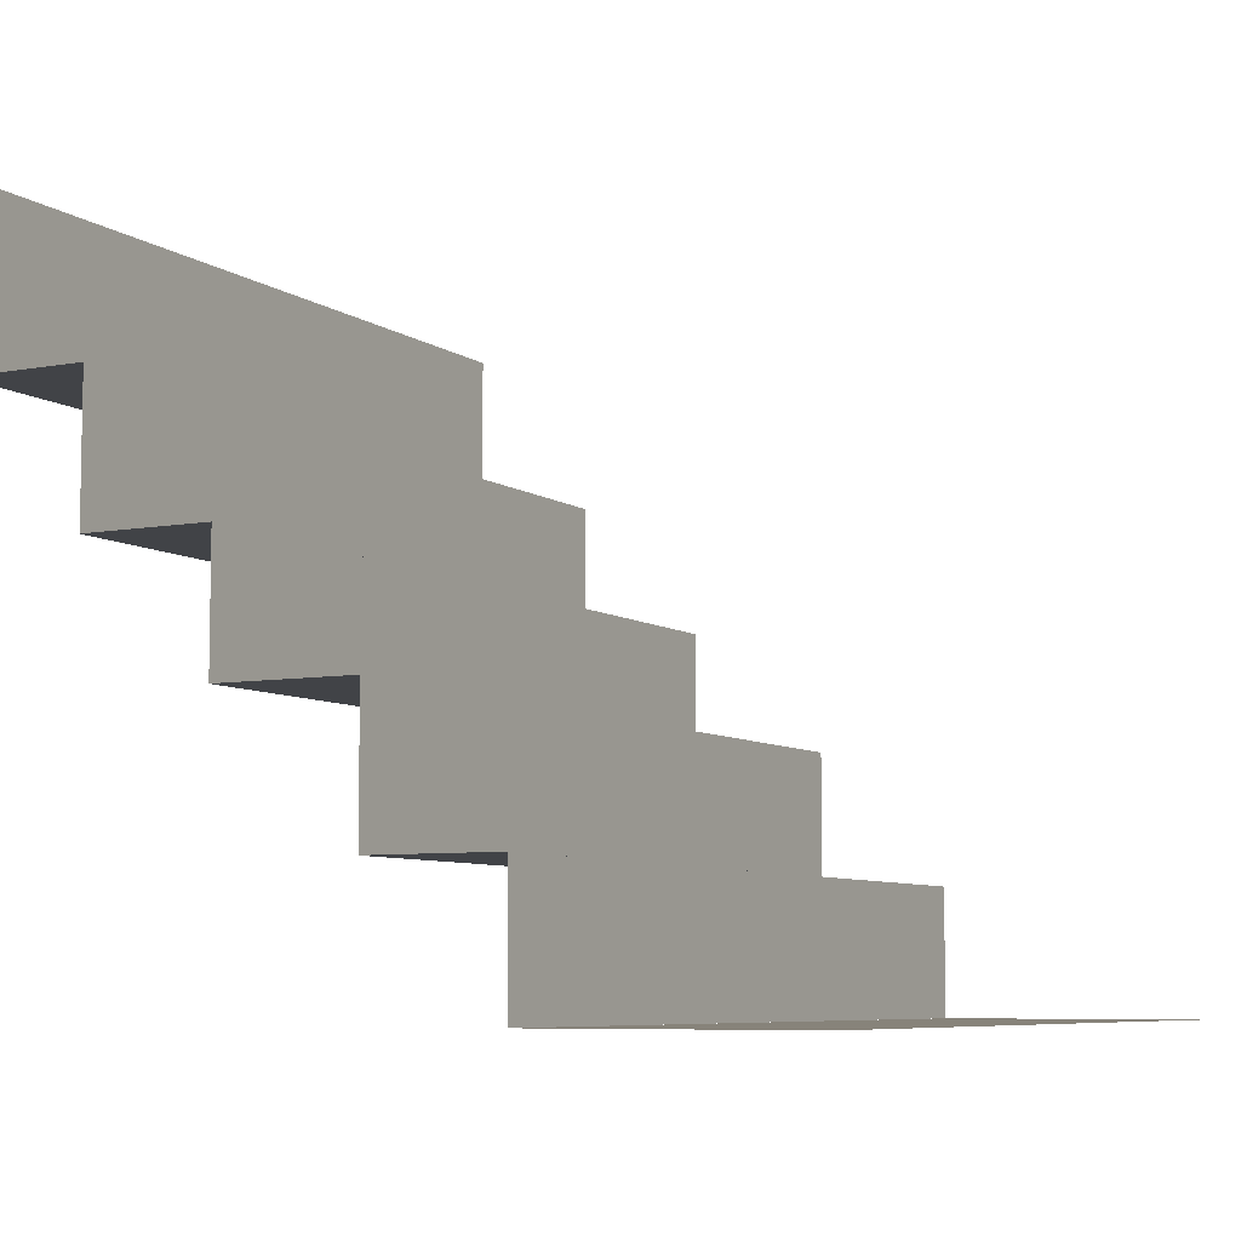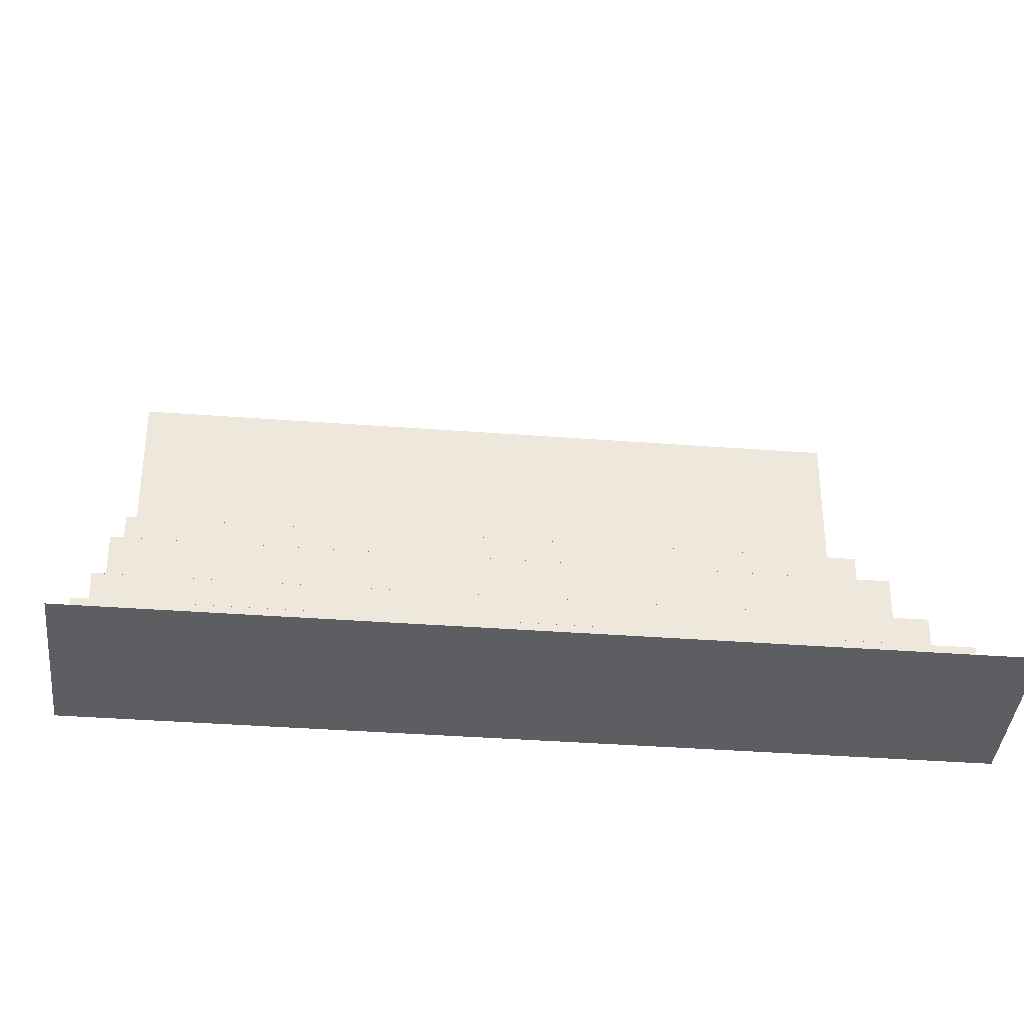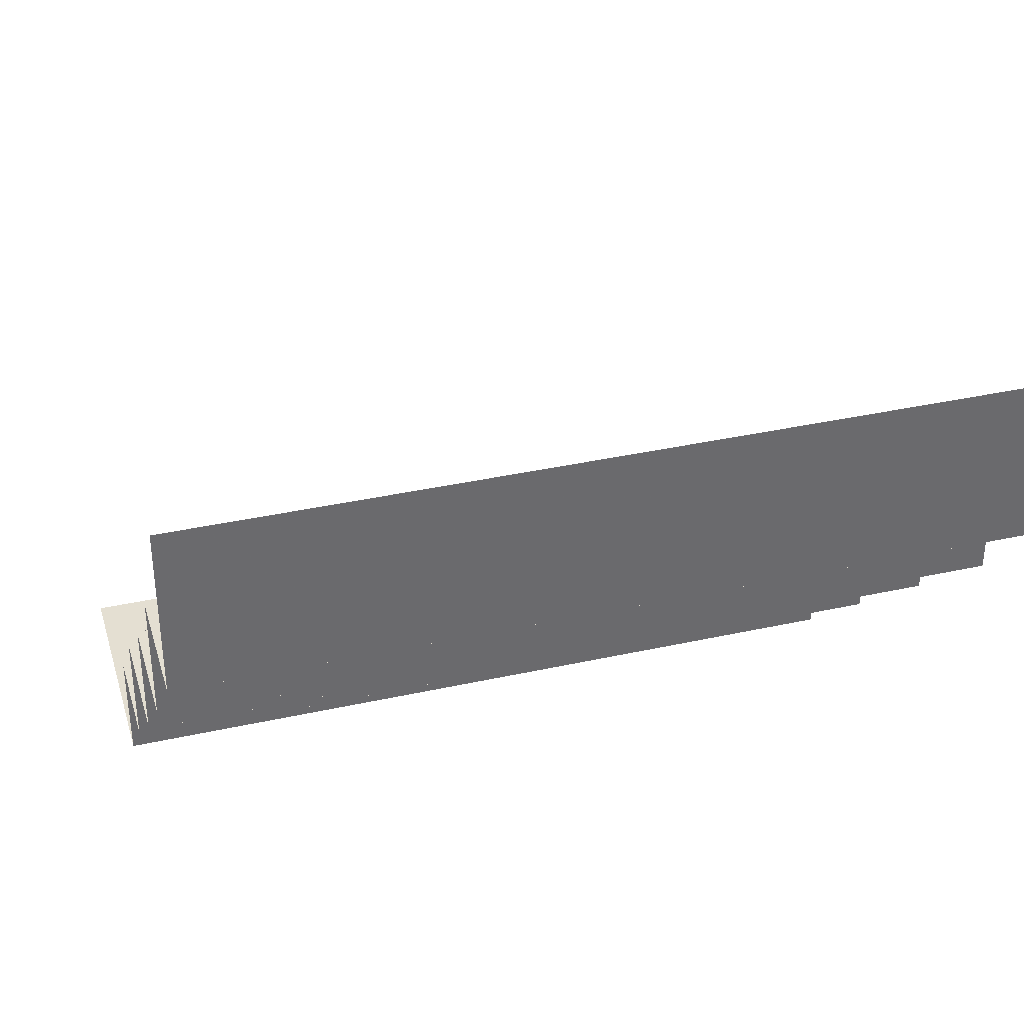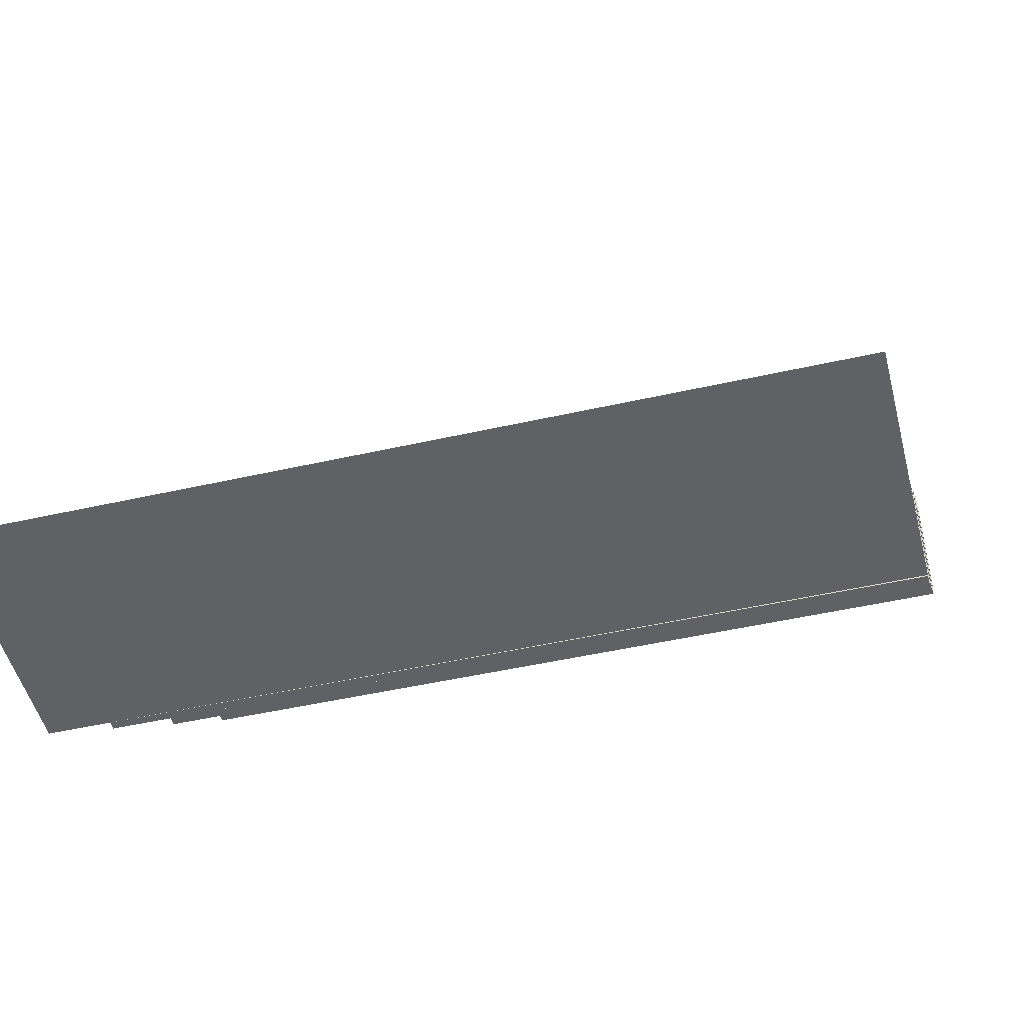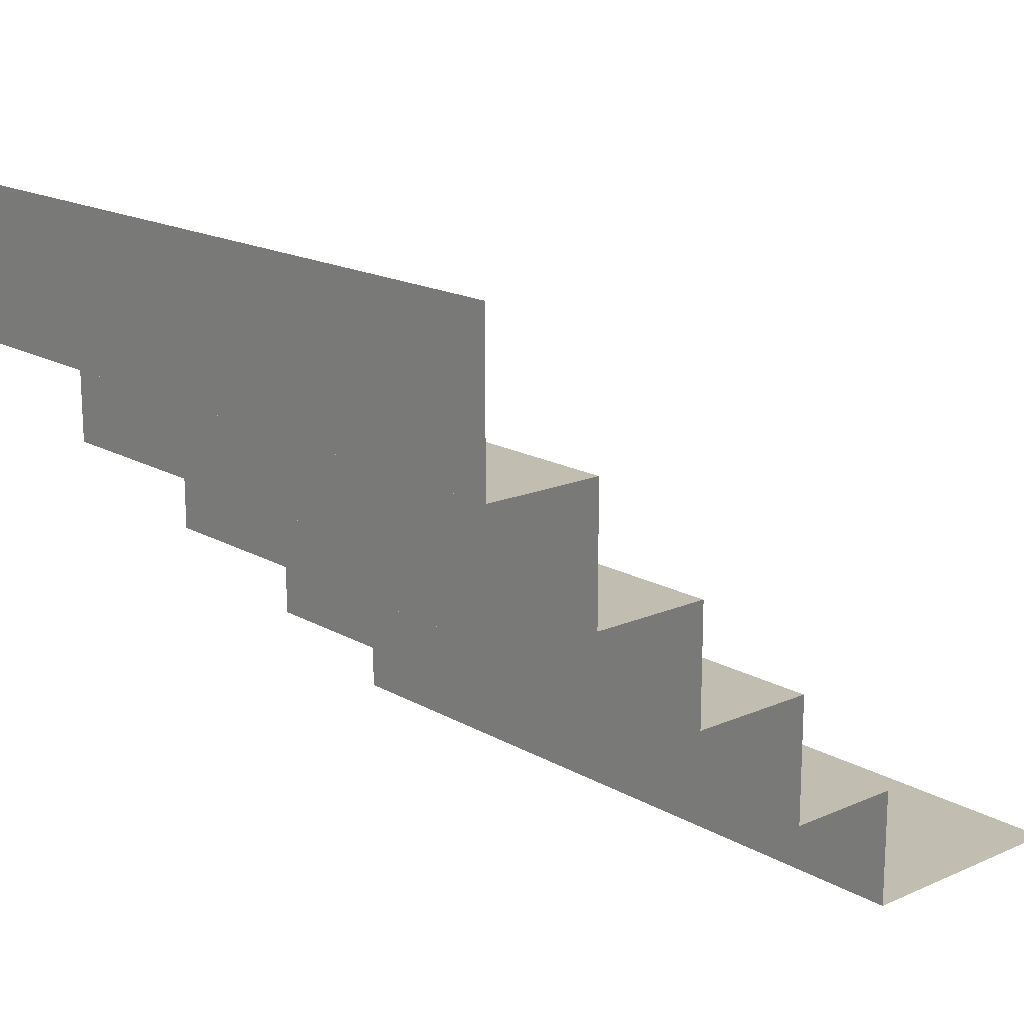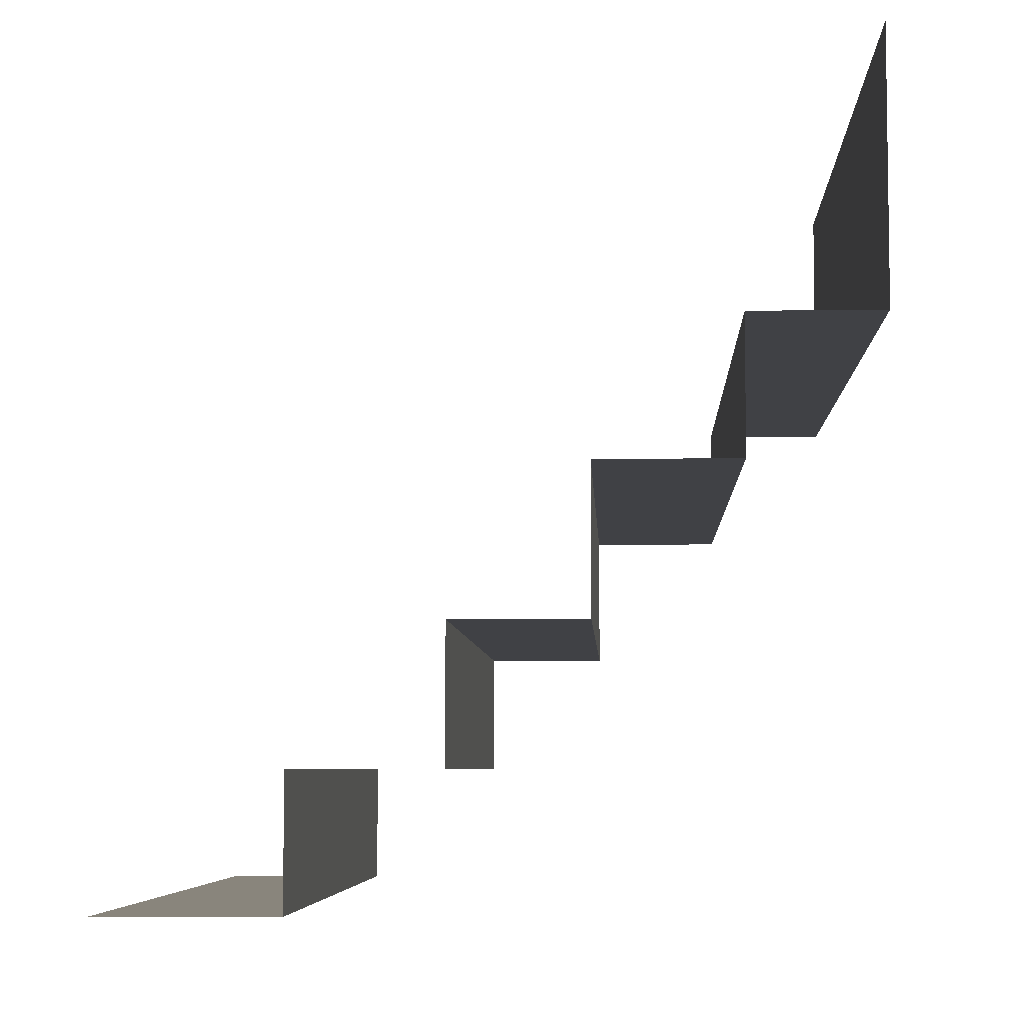
<metadata>
{"format":"obj","ext":"obj","renderer":"f3d","projection":"perspective","resolution":1024,"background":"white","views":[{"elev":-7.1,"azim":118.2,"up":"+Z"},{"elev":-37.6,"azim":-5.5,"up":"+Y"},{"elev":37.1,"azim":-15.9,"up":"+Z"},{"elev":-48.7,"azim":-165.9,"up":"+Z"},{"elev":16.8,"azim":48.8,"up":"+Z"},{"elev":-5.9,"azim":92.5,"up":"+Y"}]}
</metadata>
<code>
o Plane.002_Plane.003
v 8.451 -0.05222 -0.2057
v 8.451 -0.05227 2.702
v -5.907 -0.05285 2.703
v -5.908 -0.0528 -0.2051
v 8.505 13.43 -9.279
v 8.505 8.98 -9.279
v -5.854 9.002 -9.279
v -5.854 13.45 -9.279
v 8.487 6.75 -7.105
v 8.487 6.75 -4.782
v -5.872 6.75 -4.782
v -5.872 6.75 -7.105
v -5.878 6.749 -4.782
v -5.878 4.354 -4.782
v 8.481 4.355 -4.782
v 8.481 6.75 -4.782
v 8.505 8.98 -9.279
v 8.505 8.98 -7.105
v -5.854 8.98 -7.105
v -5.854 8.98 -9.279
v -5.86 8.979 -7.105
v -5.86 6.75 -7.105
v 8.499 6.75 -7.105
v 8.499 8.98 -7.105
v 8.457 2.125 -2.608
v 8.457 2.124 -0.2053
v -5.902 2.124 -0.2053
v -5.902 2.124 -2.608
v -5.908 2.124 -0.2054
v -5.907 -0.05273 -0.2055
v 8.451 -0.05246 -0.2053
v 8.451 2.124 -0.2052
v 8.475 4.355 -4.782
v 8.475 4.354 -2.608
v -5.883 4.354 -2.608
v -5.883 4.354 -4.782
v -5.889 4.354 -2.608
v -5.889 2.124 -2.608
v 8.47 2.125 -2.608
v 8.47 4.354 -2.608
f 1 4 3 2
f 5 8 7 6
f 9 12 11 10
f 13 14 15 16
f 17 20 19 18
f 21 22 23 24
f 25 28 27 26
f 29 30 31 32
f 33 36 35 34
f 37 38 39 40

</code>
